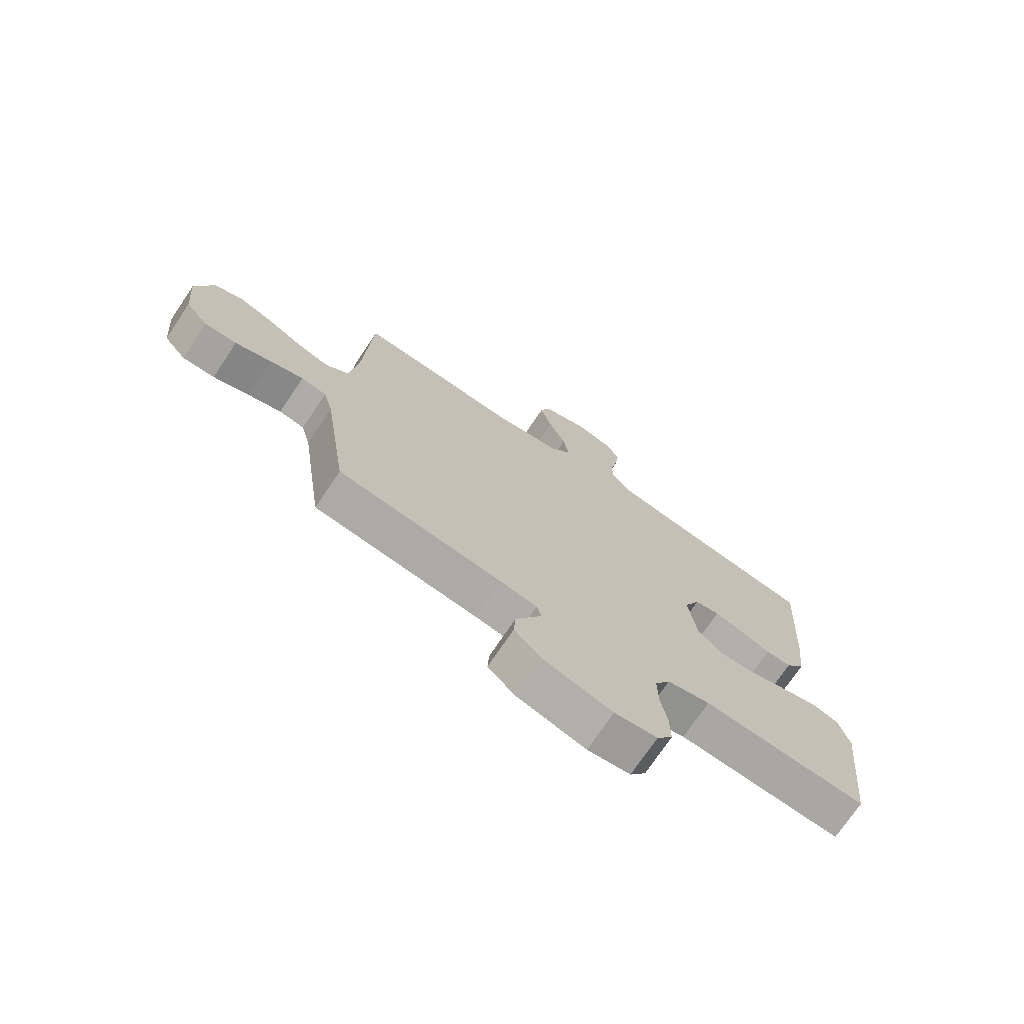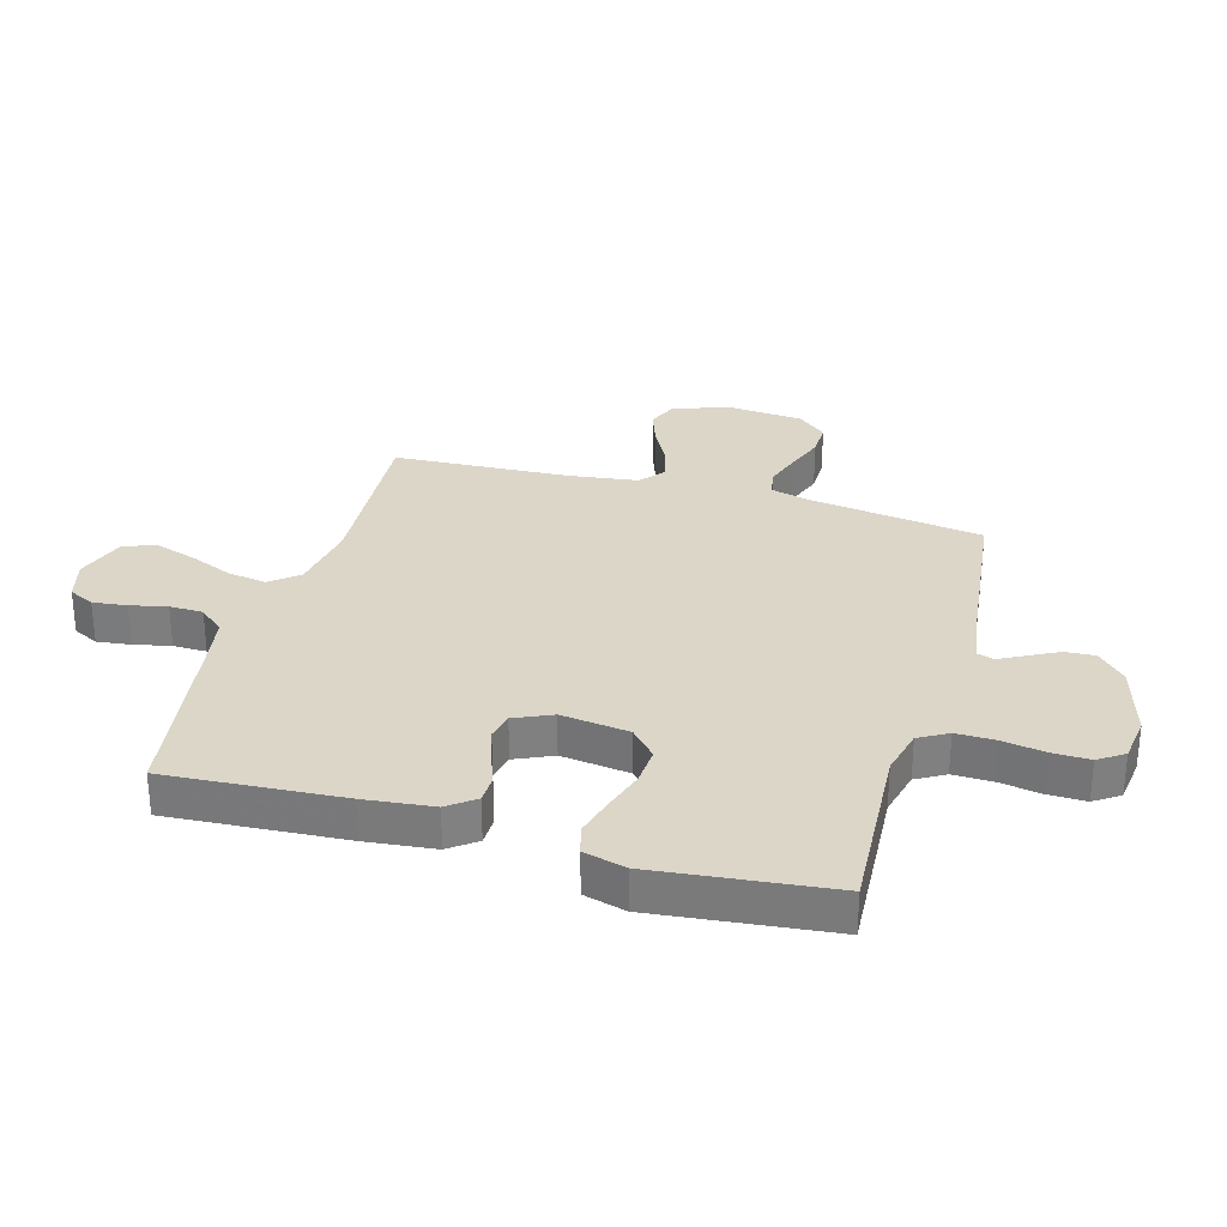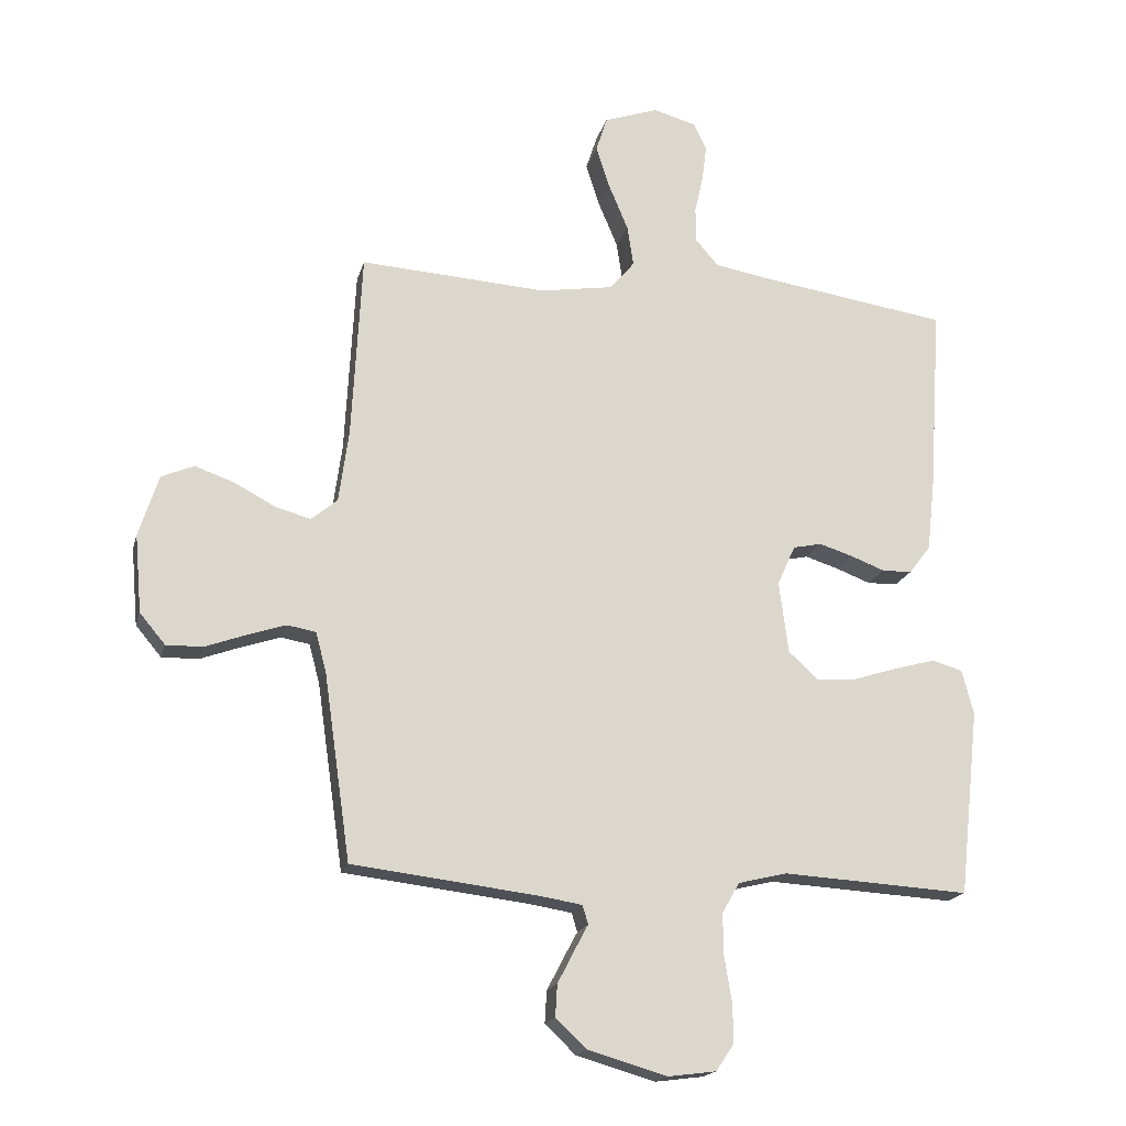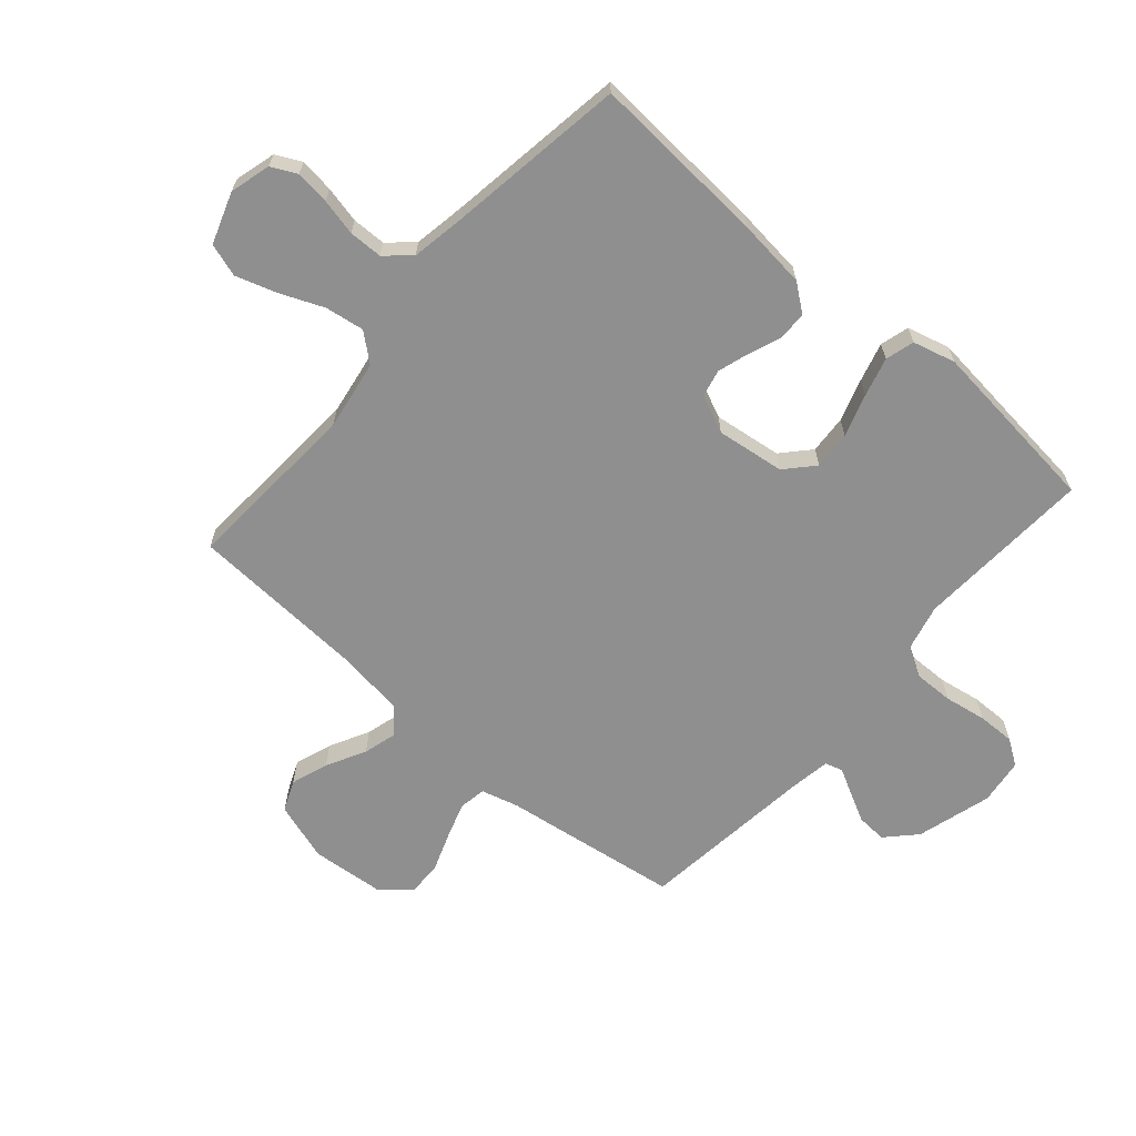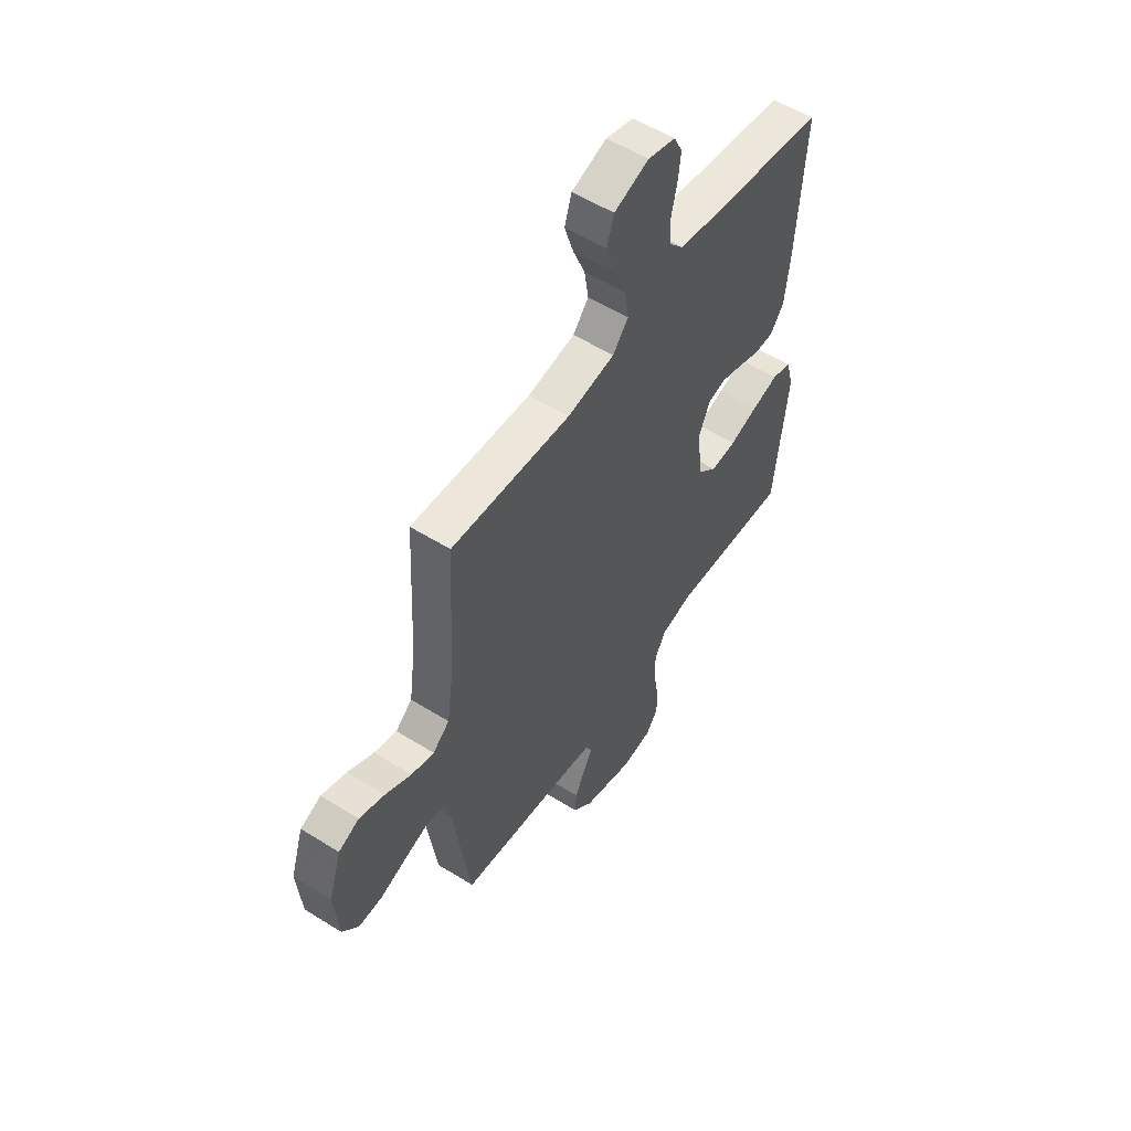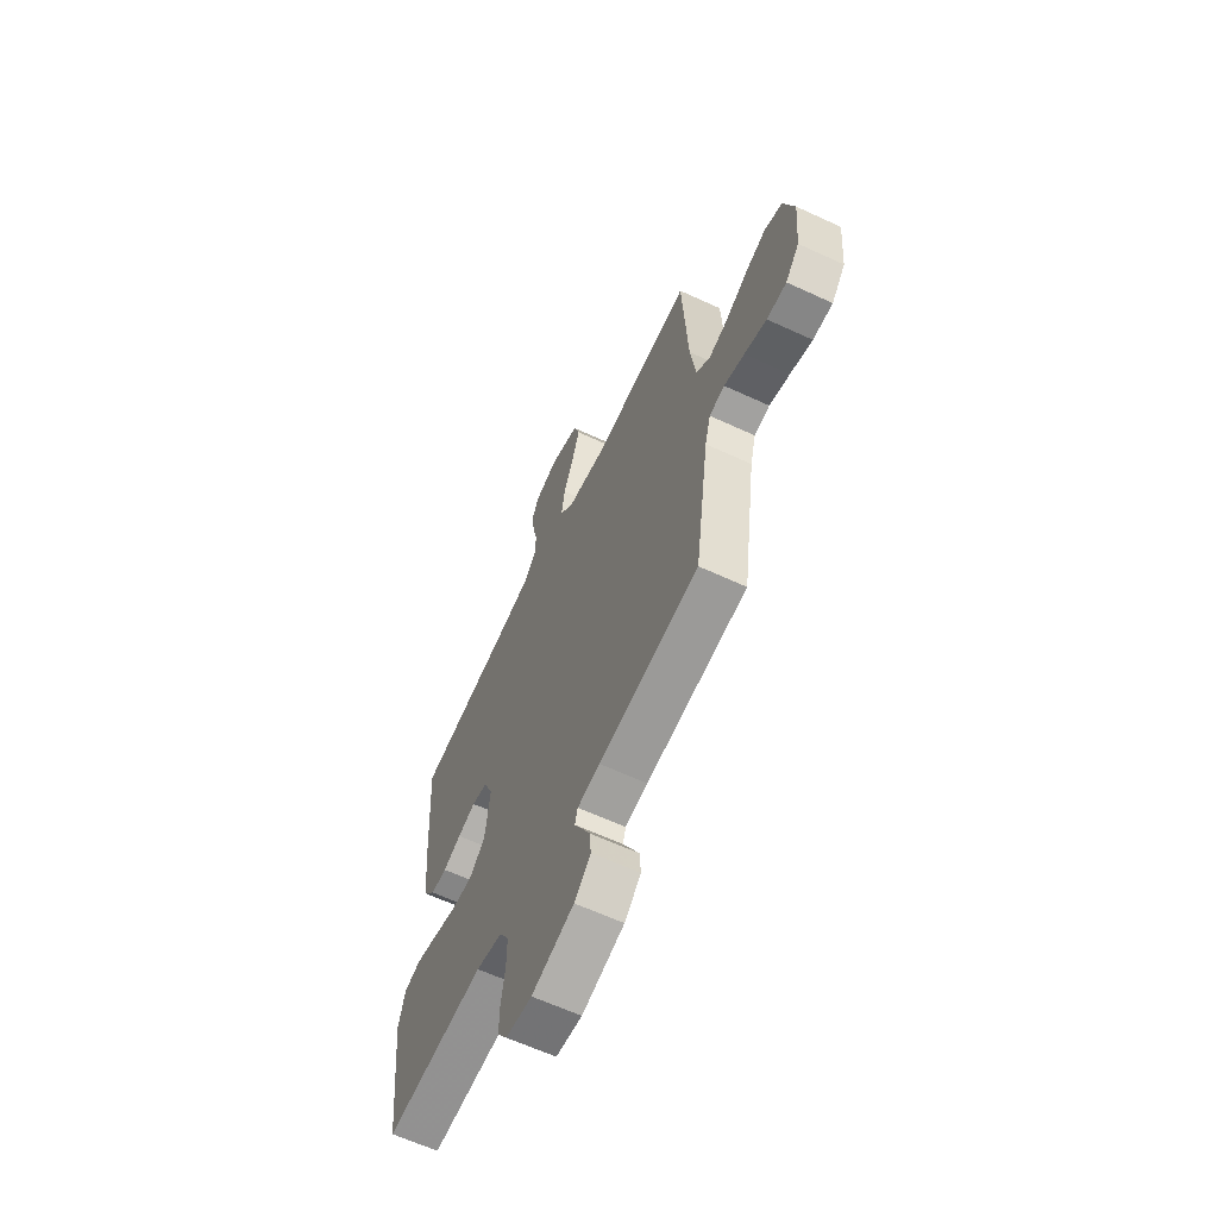
<metadata>
{"format":"obj","ext":"obj","renderer":"f3d","projection":"perspective","resolution":1024,"background":"white","views":[{"elev":-73.3,"azim":-33.9,"up":"+Z"},{"elev":30.2,"azim":106.0,"up":"+Y"},{"elev":-18.1,"azim":-13.7,"up":"+Z"},{"elev":-65.4,"azim":49.1,"up":"+Y"},{"elev":55.2,"azim":-56.6,"up":"+Z"},{"elev":-62.9,"azim":-115.1,"up":"+Z"}]}
</metadata>
<code>
v 0.5 0.07 0.5
v 0.48 0.07 0.2
v 0.467 0.07 0.083
v 0.432 0.07 0.037
v 0.384 0.07 0.036
v 0.329 0.07 0.057
v 0.275 0.07 0.074
v 0.229 0.07 0.064
v 0.2 0.07 0
v 0.215 0.07 -0.116
v 0.262 0.07 -0.159
v 0.327 0.07 -0.155
v 0.399 0.07 -0.132
v 0.465 0.07 -0.114
v 0.514 0.07 -0.128
v 0.533 0.07 -0.2
v 0.5 0.07 -0.5
v 0.2 0.07 -0.482
v 0.121 0.07 -0.501
v 0.093 0.07 -0.55
v 0.094 0.07 -0.617
v 0.106 0.07 -0.689
v 0.107 0.07 -0.752
v 0.078 0.07 -0.795
v 0 0.07 -0.805
v -0.127 0.07 -0.768
v -0.176 0.07 -0.721
v -0.173 0.07 -0.67
v -0.147 0.07 -0.62
v -0.124 0.07 -0.577
v -0.133 0.07 -0.547
v -0.2 0.07 -0.536
v -0.5 0.07 -0.5
v -0.543 0.07 -0.2
v -0.56 0.07 -0.137
v -0.606 0.07 -0.129
v -0.667 0.07 -0.149
v -0.733 0.07 -0.173
v -0.792 0.07 -0.174
v -0.833 0.07 -0.125
v -0.844 0.07 0
v -0.812 0.07 0.099
v -0.76 0.07 0.121
v -0.697 0.07 0.099
v -0.631 0.07 0.064
v -0.574 0.07 0.048
v -0.532 0.07 0.083
v -0.516 0.07 0.2
v -0.5 0.07 0.5
v -0.2 0.07 0.481
v -0.081 0.07 0.5
v -0.042 0.07 0.547
v -0.052 0.07 0.613
v -0.083 0.07 0.687
v -0.105 0.07 0.756
v -0.087 0.07 0.812
v 0 0.07 0.842
v 0.069 0.07 0.823
v 0.09 0.07 0.78
v 0.083 0.07 0.722
v 0.069 0.07 0.66
v 0.07 0.07 0.603
v 0.107 0.07 0.561
v 0.2 0.07 0.545
v 0.5 0 0.5
v 0.48 0 0.2
v 0.467 0 0.083
v 0.432 0 0.037
v 0.384 0 0.036
v 0.329 0 0.057
v 0.275 0 0.074
v 0.229 0 0.064
v 0.2 0 0
v 0.215 0 -0.116
v 0.262 0 -0.159
v 0.327 0 -0.155
v 0.399 0 -0.132
v 0.465 0 -0.114
v 0.514 0 -0.128
v 0.533 0 -0.2
v 0.5 0 -0.5
v 0.2 0 -0.482
v 0.121 0 -0.501
v 0.093 0 -0.55
v 0.094 0 -0.617
v 0.106 0 -0.689
v 0.107 0 -0.752
v 0.078 0 -0.795
v 0 0 -0.805
v -0.127 0 -0.768
v -0.176 0 -0.721
v -0.173 0 -0.67
v -0.147 0 -0.62
v -0.124 0 -0.577
v -0.133 0 -0.547
v -0.2 0 -0.536
v -0.5 0 -0.5
v -0.543 0 -0.2
v -0.56 0 -0.137
v -0.606 0 -0.129
v -0.667 0 -0.149
v -0.733 0 -0.173
v -0.792 0 -0.174
v -0.833 0 -0.125
v -0.844 0 0
v -0.812 0 0.099
v -0.76 0 0.121
v -0.697 0 0.099
v -0.631 0 0.064
v -0.574 0 0.048
v -0.532 0 0.083
v -0.516 0 0.2
v -0.5 0 0.5
v -0.2 0 0.481
v -0.081 0 0.5
v -0.042 0 0.547
v -0.052 0 0.613
v -0.083 0 0.687
v -0.105 0 0.756
v -0.087 0 0.812
v 0 0 0.842
v 0.069 0 0.823
v 0.09 0 0.78
v 0.083 0 0.722
v 0.069 0 0.66
v 0.07 0 0.603
v 0.107 0 0.561
v 0.2 0 0.545
f 58 59 60 61
f 56 57 58 61
f 56 61 62
f 53 54 55 56
f 53 56 62
f 52 53 62 63
f 48 49 50
f 47 48 50 51
f 42 43 44 45
f 42 45 46
f 41 42 46
f 40 41 46
f 37 38 39 40
f 36 37 40 46
f 35 36 46 47
f 32 33 34
f 31 32 34 35
f 27 28 29 30
f 25 26 27 30
f 25 30 31
f 24 25 31
f 21 22 23 24
f 20 21 24 31
f 19 20 31 35
f 15 16 17 18
f 12 13 14 15
f 12 15 18 19
f 3 4 5 6
f 3 6 7
f 64 1 2 3
f 64 3 7
f 51 52 63 64
f 51 64 7 8
f 47 51 8 9
f 35 47 9 10
f 19 35 10 11
f 11 12 19
f 125 124 123 122
f 125 122 121 120
f 126 125 120
f 120 119 118 117
f 126 120 117
f 127 126 117 116
f 114 113 112
f 115 114 112 111
f 109 108 107 106
f 110 109 106
f 110 106 105
f 110 105 104
f 104 103 102 101
f 110 104 101 100
f 111 110 100 99
f 98 97 96
f 99 98 96 95
f 94 93 92 91
f 94 91 90 89
f 95 94 89
f 95 89 88
f 88 87 86 85
f 95 88 85 84
f 99 95 84 83
f 82 81 80 79
f 79 78 77 76
f 83 82 79 76
f 70 69 68 67
f 71 70 67
f 67 66 65 128
f 71 67 128
f 128 127 116 115
f 72 71 128 115
f 73 72 115 111
f 74 73 111 99
f 75 74 99 83
f 83 76 75
f 1 65 66 2
f 2 66 67 3
f 3 67 68 4
f 4 68 69 5
f 5 69 70 6
f 6 70 71 7
f 7 71 72 8
f 8 72 73 9
f 9 73 74 10
f 10 74 75 11
f 11 75 76 12
f 12 76 77 13
f 13 77 78 14
f 14 78 79 15
f 15 79 80 16
f 16 80 81 17
f 17 81 82 18
f 18 82 83 19
f 19 83 84 20
f 20 84 85 21
f 21 85 86 22
f 22 86 87 23
f 23 87 88 24
f 24 88 89 25
f 25 89 90 26
f 26 90 91 27
f 27 91 92 28
f 28 92 93 29
f 29 93 94 30
f 30 94 95 31
f 31 95 96 32
f 32 96 97 33
f 33 97 98 34
f 34 98 99 35
f 35 99 100 36
f 36 100 101 37
f 37 101 102 38
f 38 102 103 39
f 39 103 104 40
f 40 104 105 41
f 41 105 106 42
f 42 106 107 43
f 43 107 108 44
f 44 108 109 45
f 45 109 110 46
f 46 110 111 47
f 47 111 112 48
f 48 112 113 49
f 49 113 114 50
f 50 114 115 51
f 51 115 116 52
f 52 116 117 53
f 53 117 118 54
f 54 118 119 55
f 55 119 120 56
f 56 120 121 57
f 57 121 122 58
f 58 122 123 59
f 59 123 124 60
f 60 124 125 61
f 61 125 126 62
f 62 126 127 63
f 63 127 128 64
f 64 128 65 1

</code>
